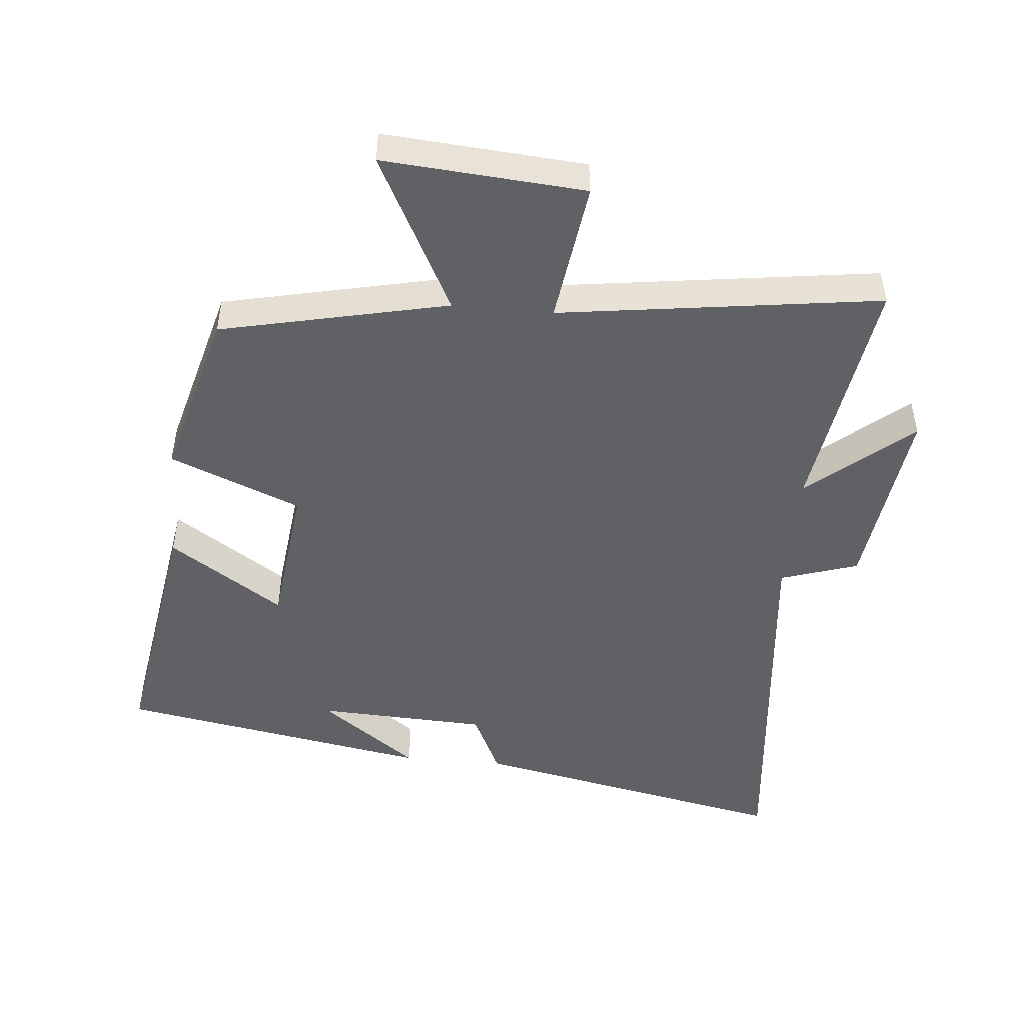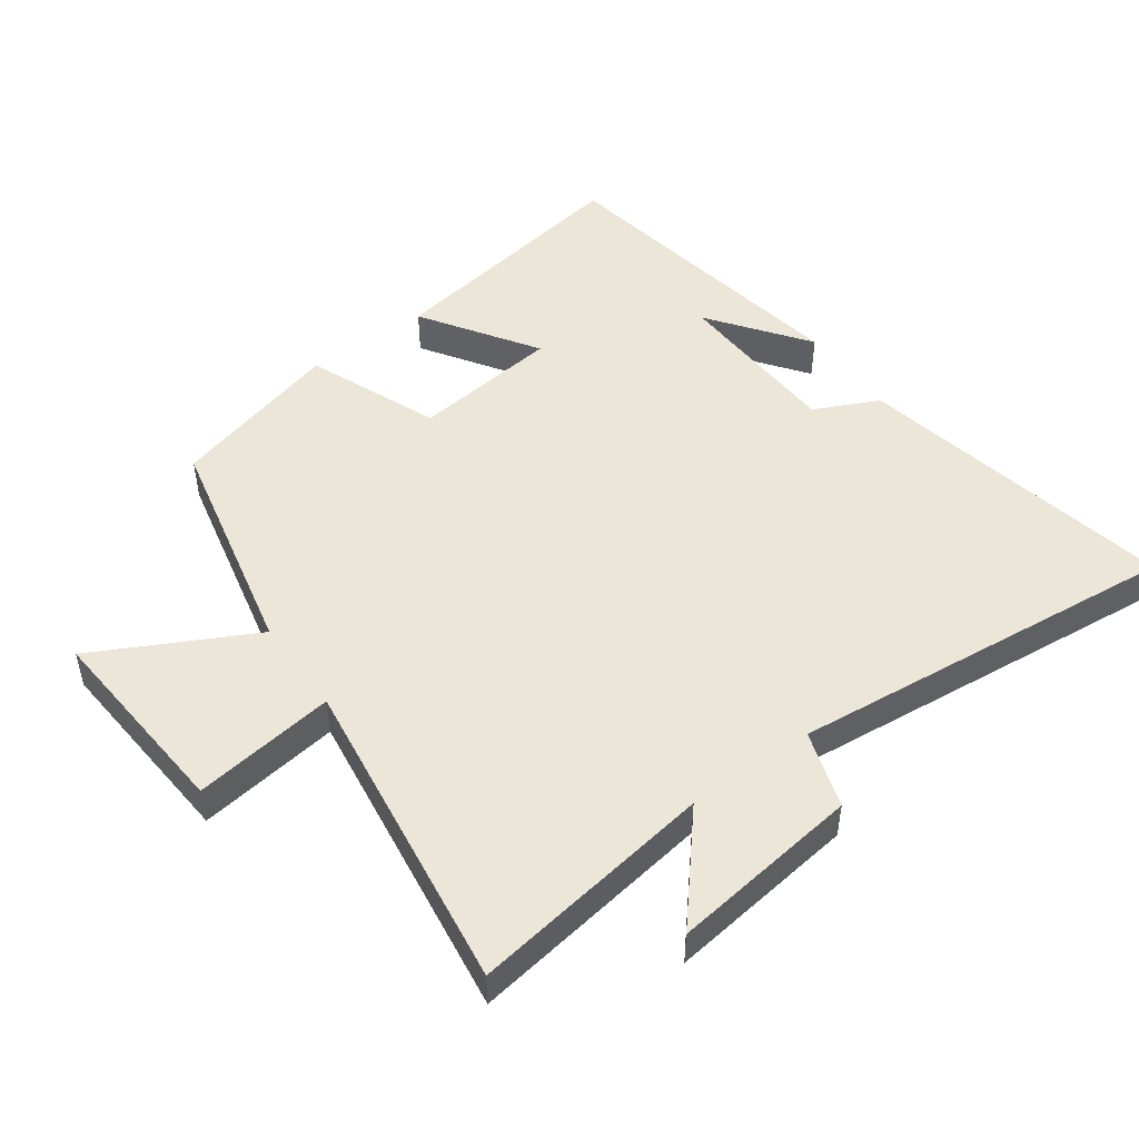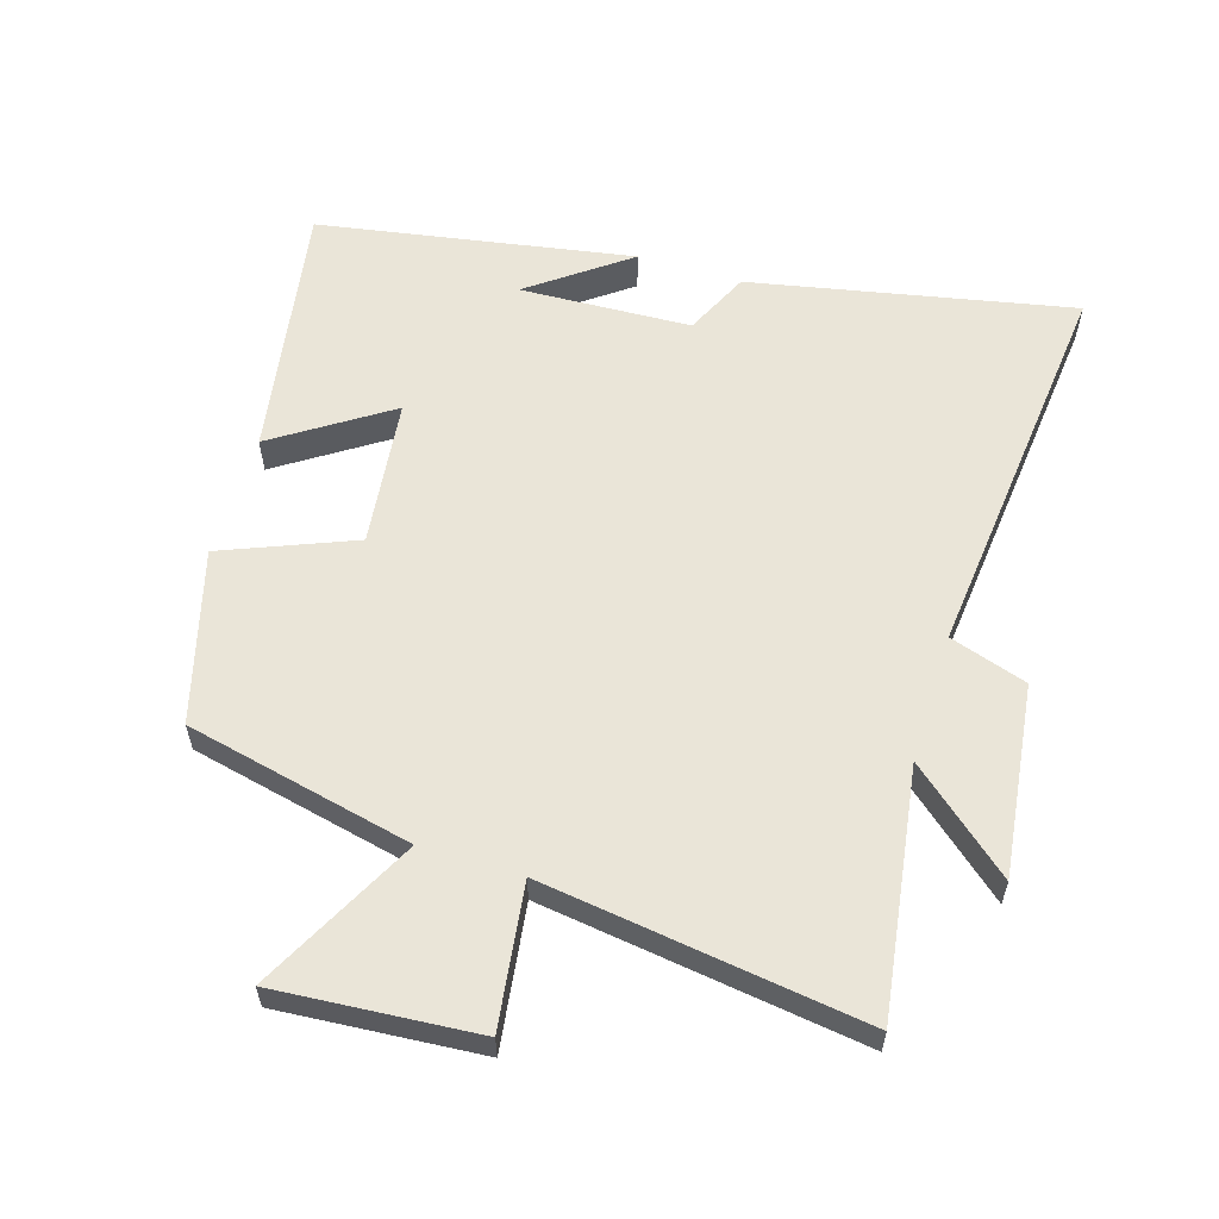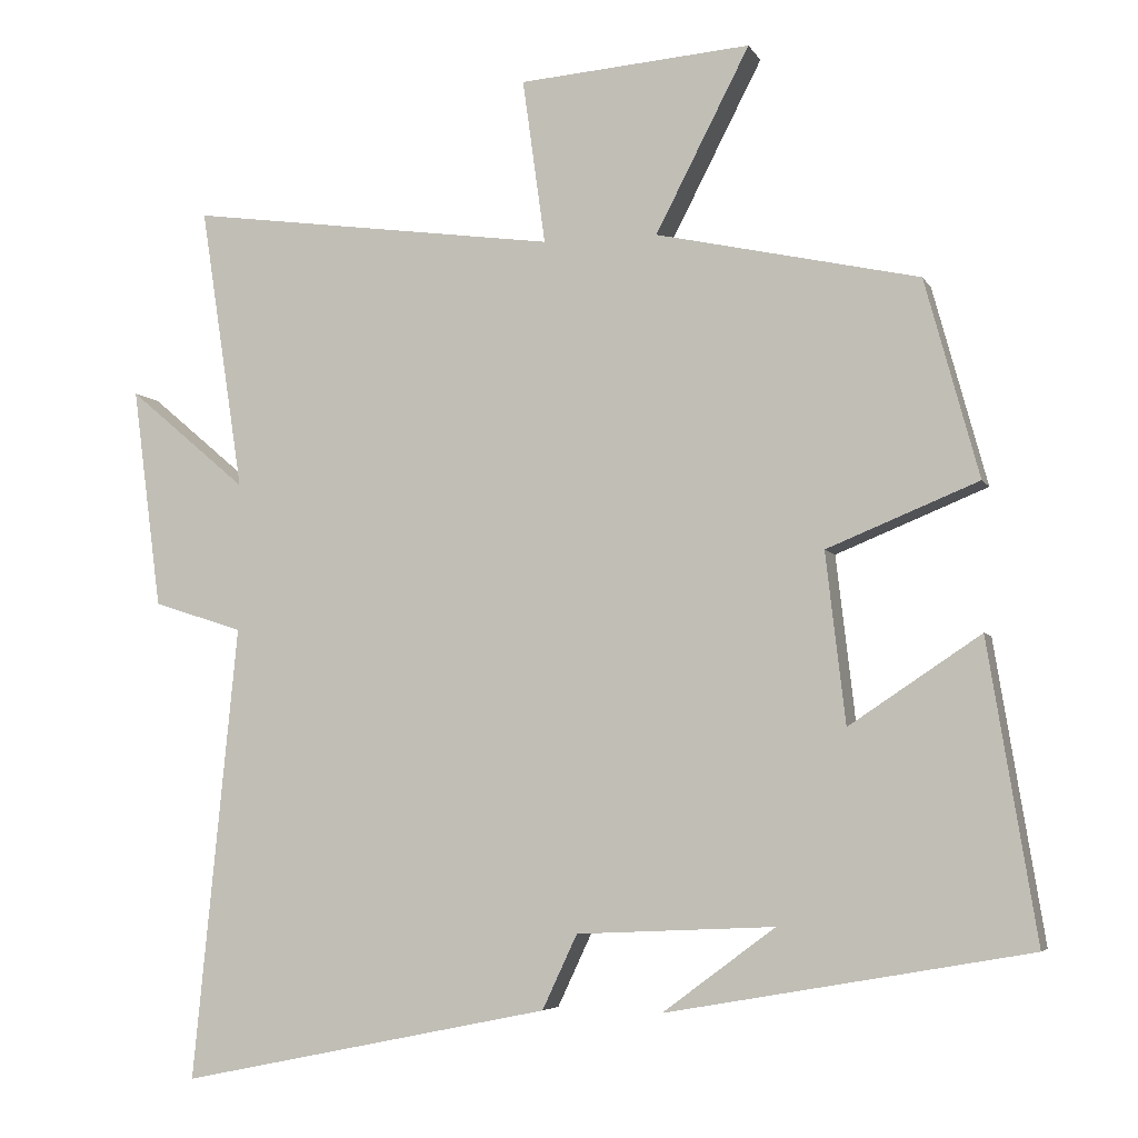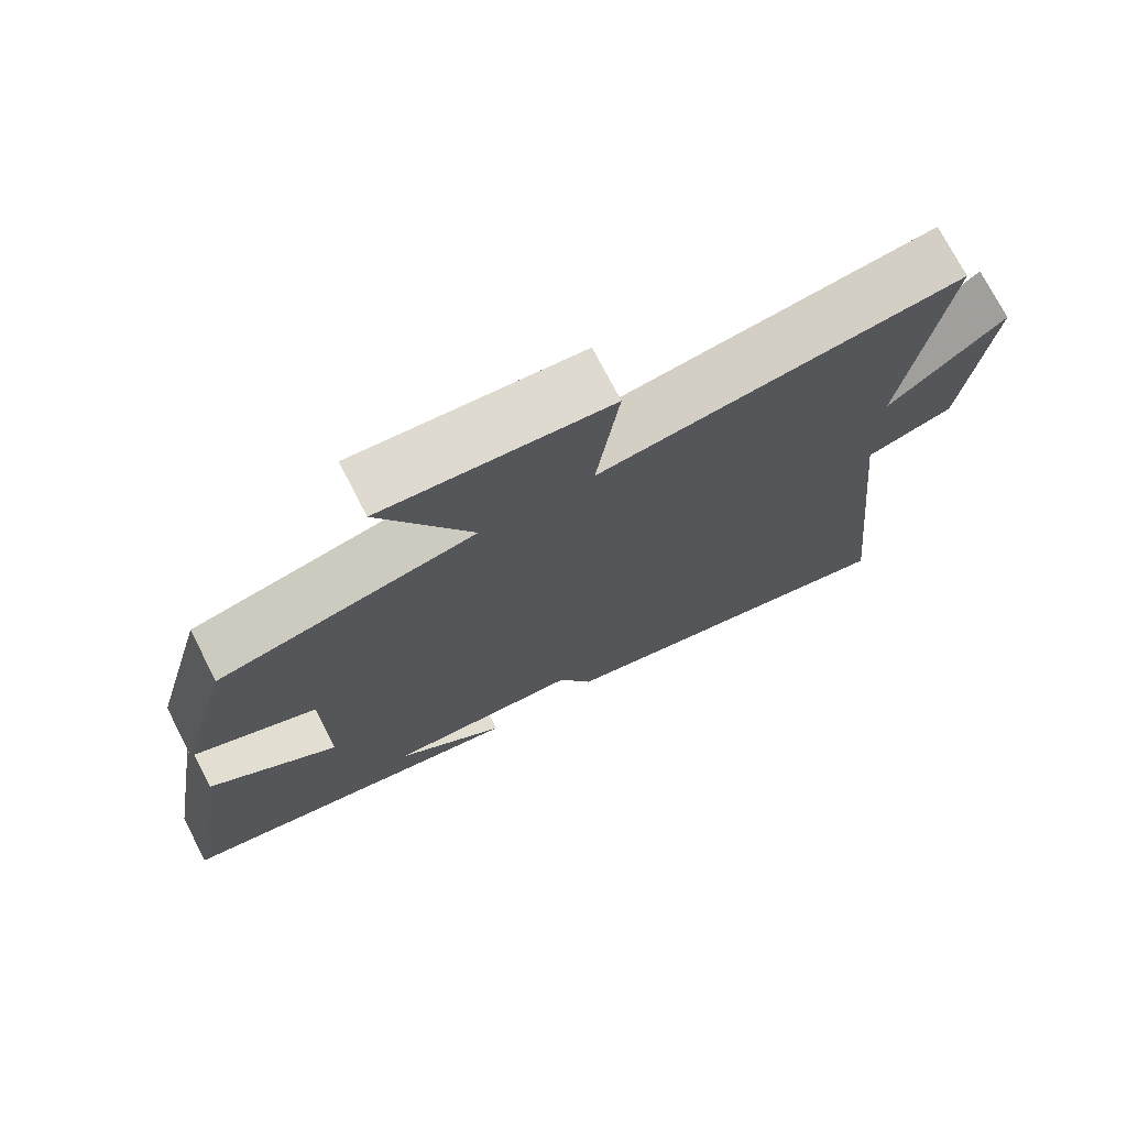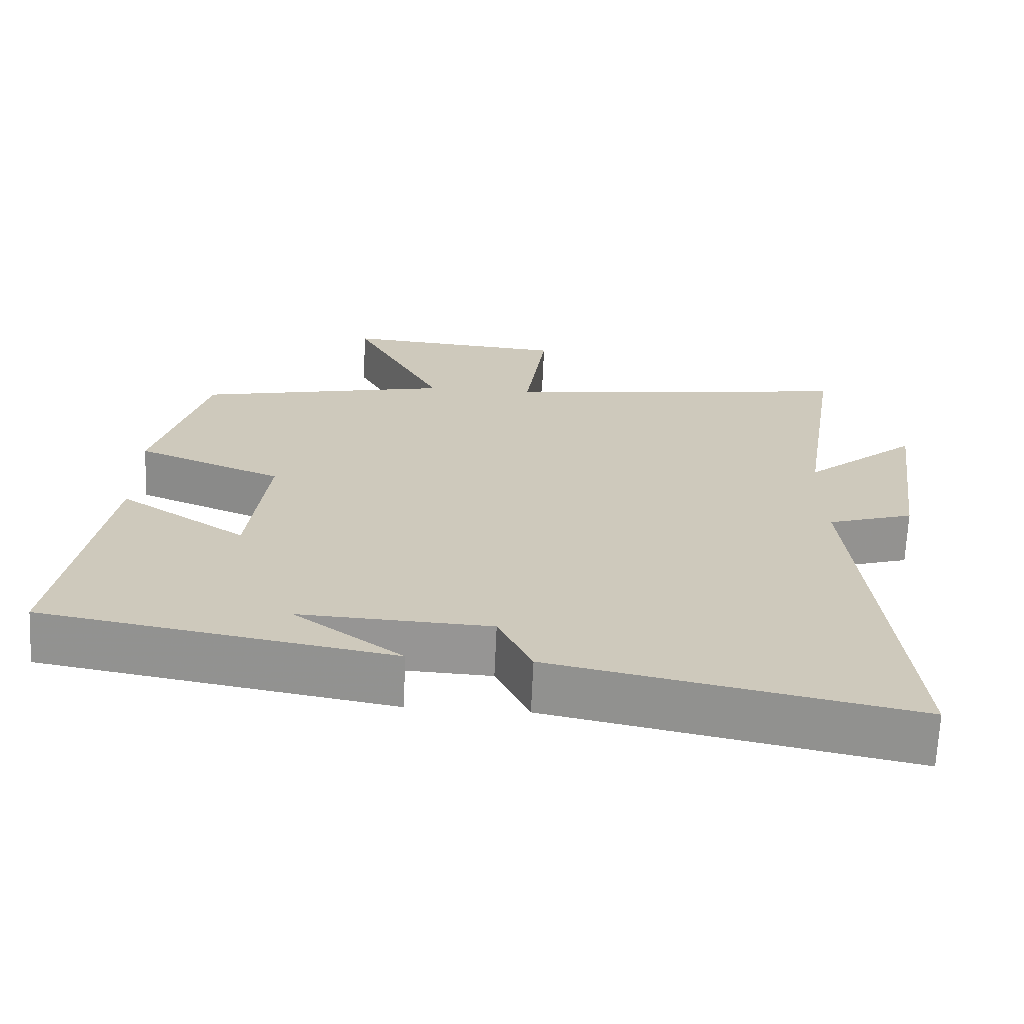
<metadata>
{"format":"obj","ext":"obj","renderer":"f3d","projection":"perspective","resolution":1024,"background":"white","views":[{"elev":-48.5,"azim":-5.2,"up":"+Y"},{"elev":49.4,"azim":54.3,"up":"+Y"},{"elev":59.2,"azim":17.2,"up":"+Y"},{"elev":-5.2,"azim":-163.3,"up":"+Z"},{"elev":73.5,"azim":-27.2,"up":"+Z"},{"elev":-67.8,"azim":-2.6,"up":"+Z"}]}
</metadata>
<code>
v 0.557 0.07 0.567
v 0.5 0.07 0.193
v 0.656 0.07 0.325
v 0.618 0.07 0.035
v 0.5 0.07 -0.003
v 0.559 0.07 -0.6
v 0.071 0.07 -0.5
v 0.025 0.07 -0.402
v -0.235 0.07 -0.39
v -0.087 0.07 -0.5
v -0.564 0.07 -0.416
v -0.5 0.07 -0.026
v -0.327 0.07 -0.141
v -0.301 0.07 0.083
v -0.5 0.07 0.164
v -0.429 0.07 0.424
v -0.083 0.07 0.5
v -0.207 0.07 0.741
v 0.099 0.07 0.717
v 0.069 0.07 0.5
v 0.557 0 0.567
v 0.5 0 0.193
v 0.656 0 0.325
v 0.618 0 0.035
v 0.5 0 -0.003
v 0.559 0 -0.6
v 0.071 0 -0.5
v 0.025 0 -0.402
v -0.235 0 -0.39
v -0.087 0 -0.5
v -0.564 0 -0.416
v -0.5 0 -0.026
v -0.327 0 -0.141
v -0.301 0 0.083
v -0.5 0 0.164
v -0.429 0 0.424
v -0.083 0 0.5
v -0.207 0 0.741
v 0.099 0 0.717
v 0.069 0 0.5
f 17 18 19 20
f 15 16 17 20
f 14 15 20 1
f 13 14 1 2
f 11 12 13
f 11 13 2
f 9 10 11
f 9 11 2
f 8 9 2
f 5 6 7 8
f 5 8 2 3
f 3 4 5
f 40 39 38 37
f 40 37 36 35
f 21 40 35 34
f 22 21 34 33
f 33 32 31
f 22 33 31
f 31 30 29
f 22 31 29
f 22 29 28
f 28 27 26 25
f 23 22 28 25
f 25 24 23
f 1 21 22 2
f 2 22 23 3
f 3 23 24 4
f 4 24 25 5
f 5 25 26 6
f 6 26 27 7
f 7 27 28 8
f 8 28 29 9
f 9 29 30 10
f 10 30 31 11
f 11 31 32 12
f 12 32 33 13
f 13 33 34 14
f 14 34 35 15
f 15 35 36 16
f 16 36 37 17
f 17 37 38 18
f 18 38 39 19
f 19 39 40 20
f 20 40 21 1

</code>
